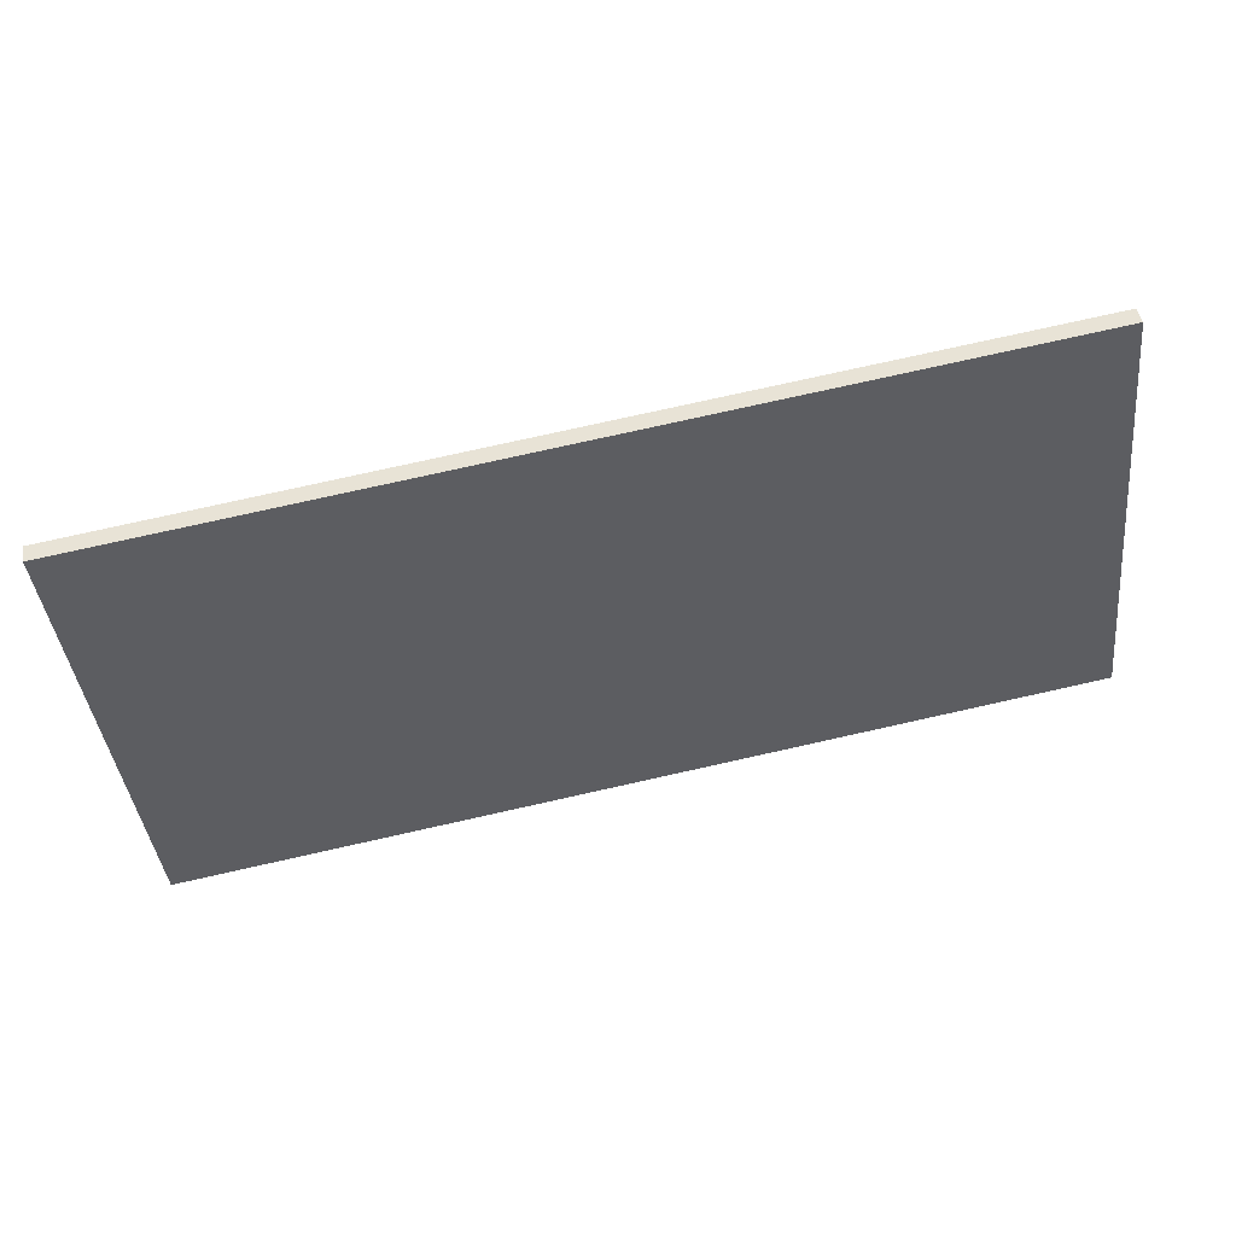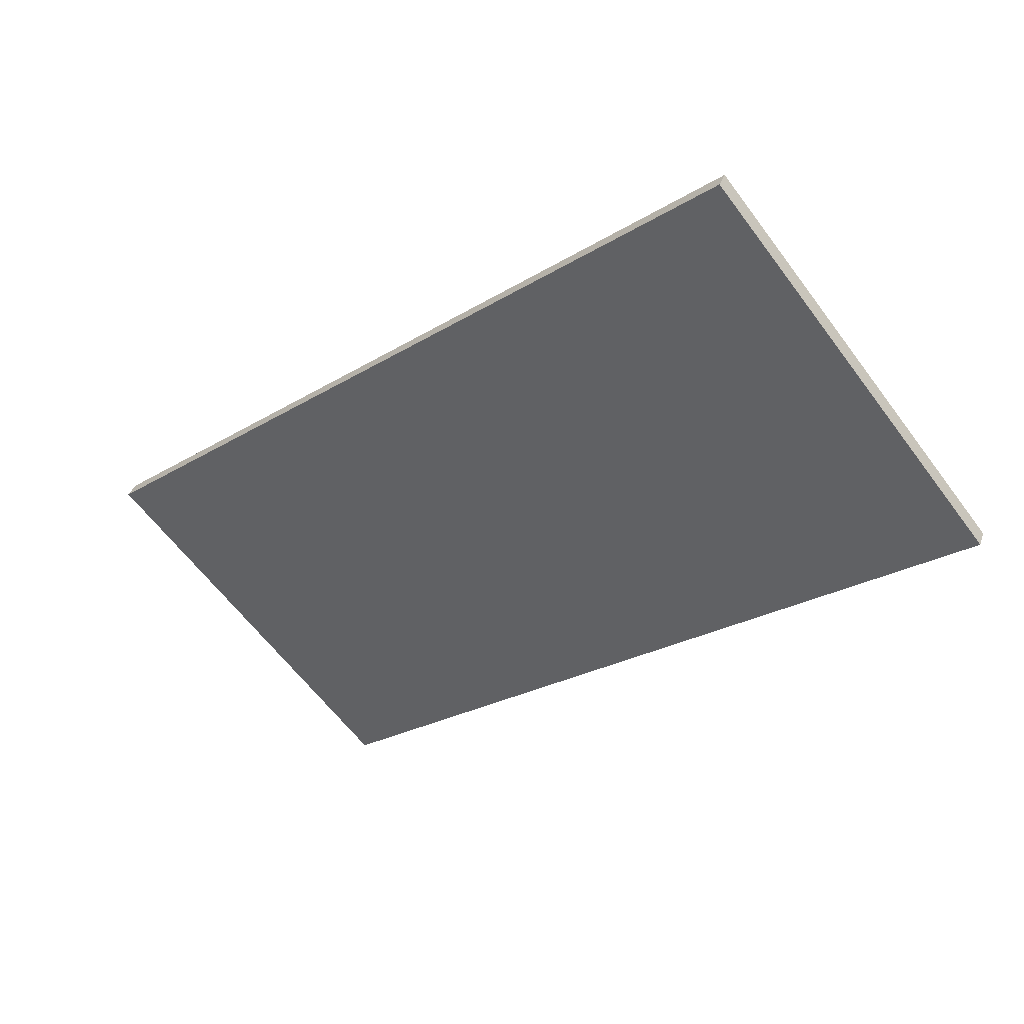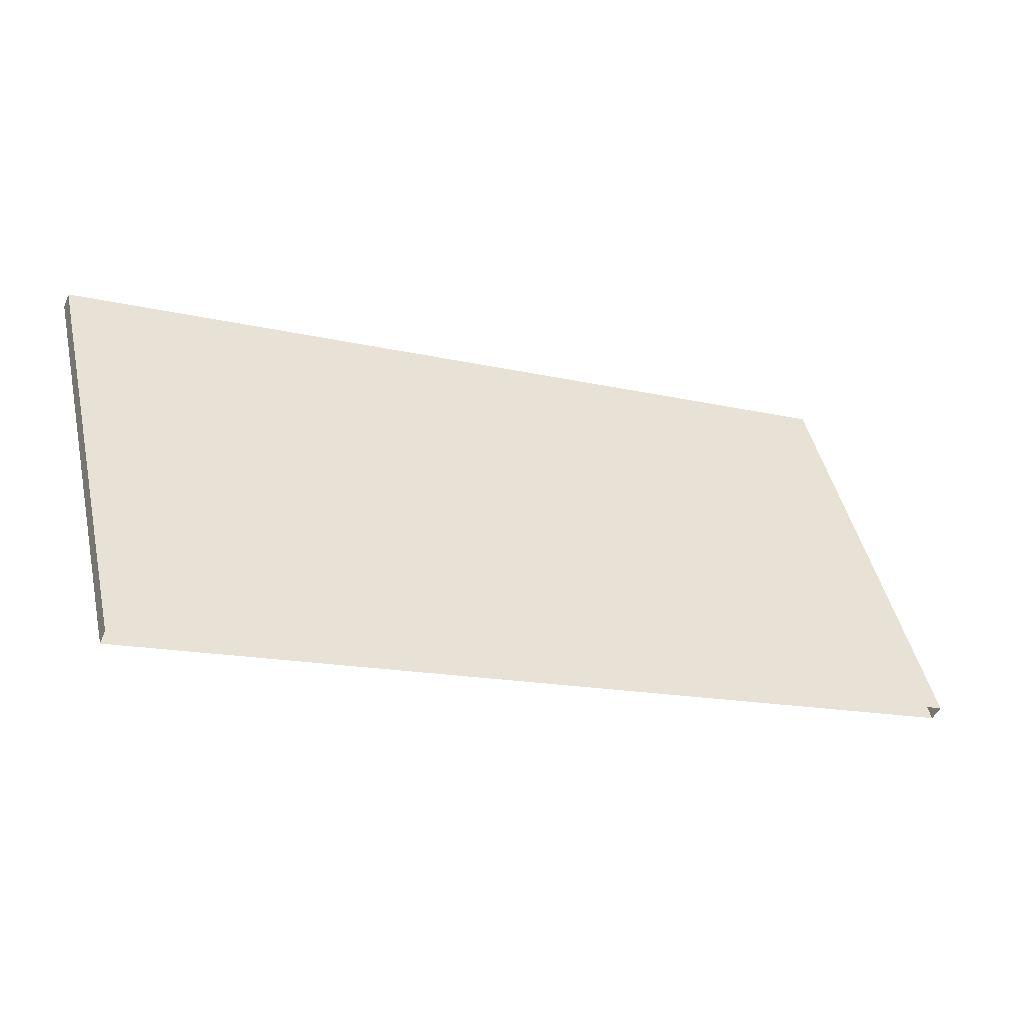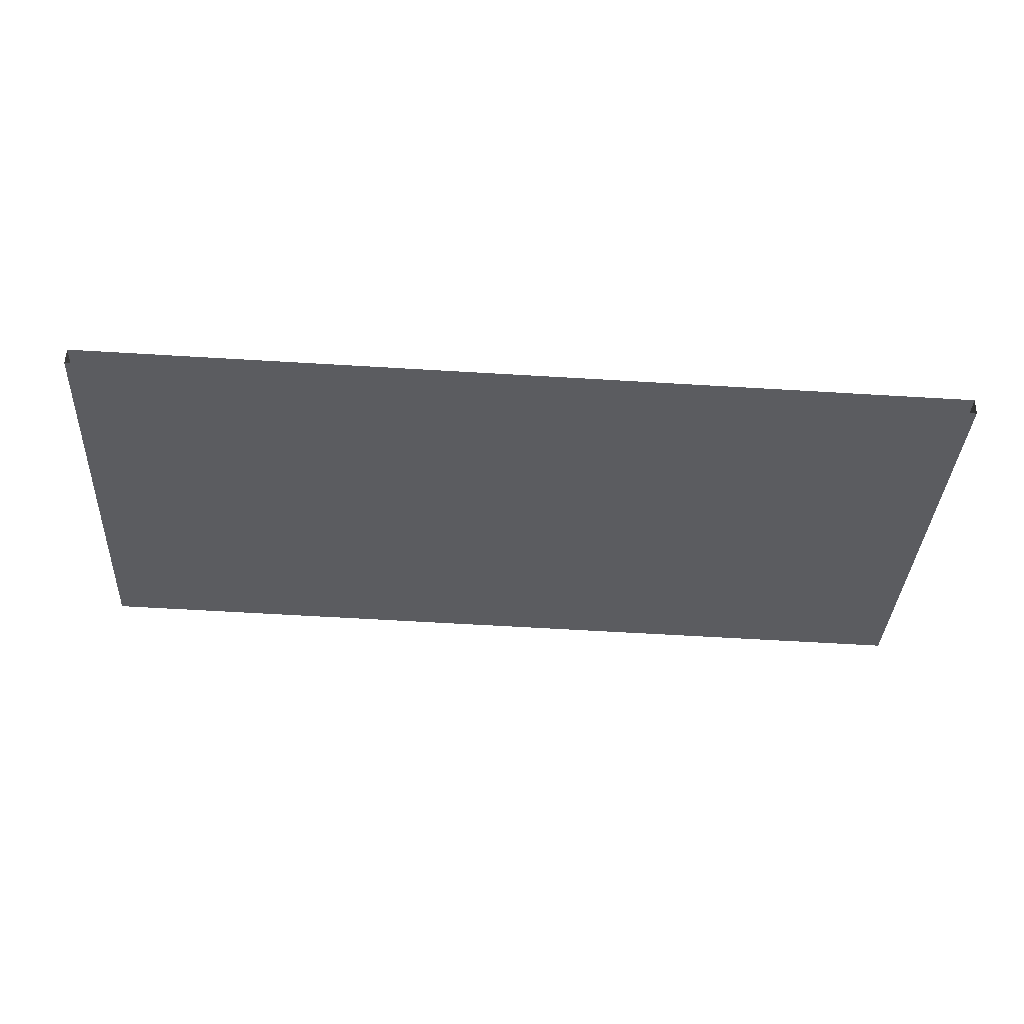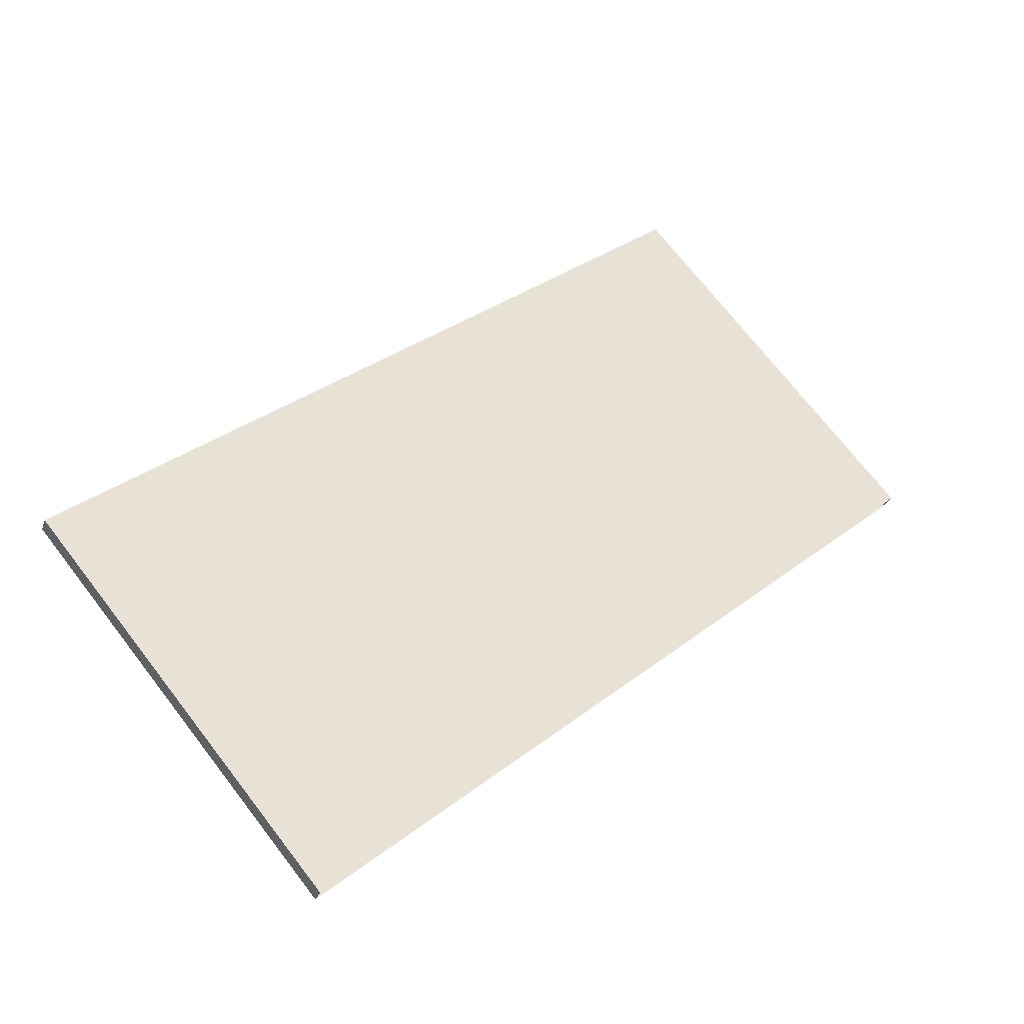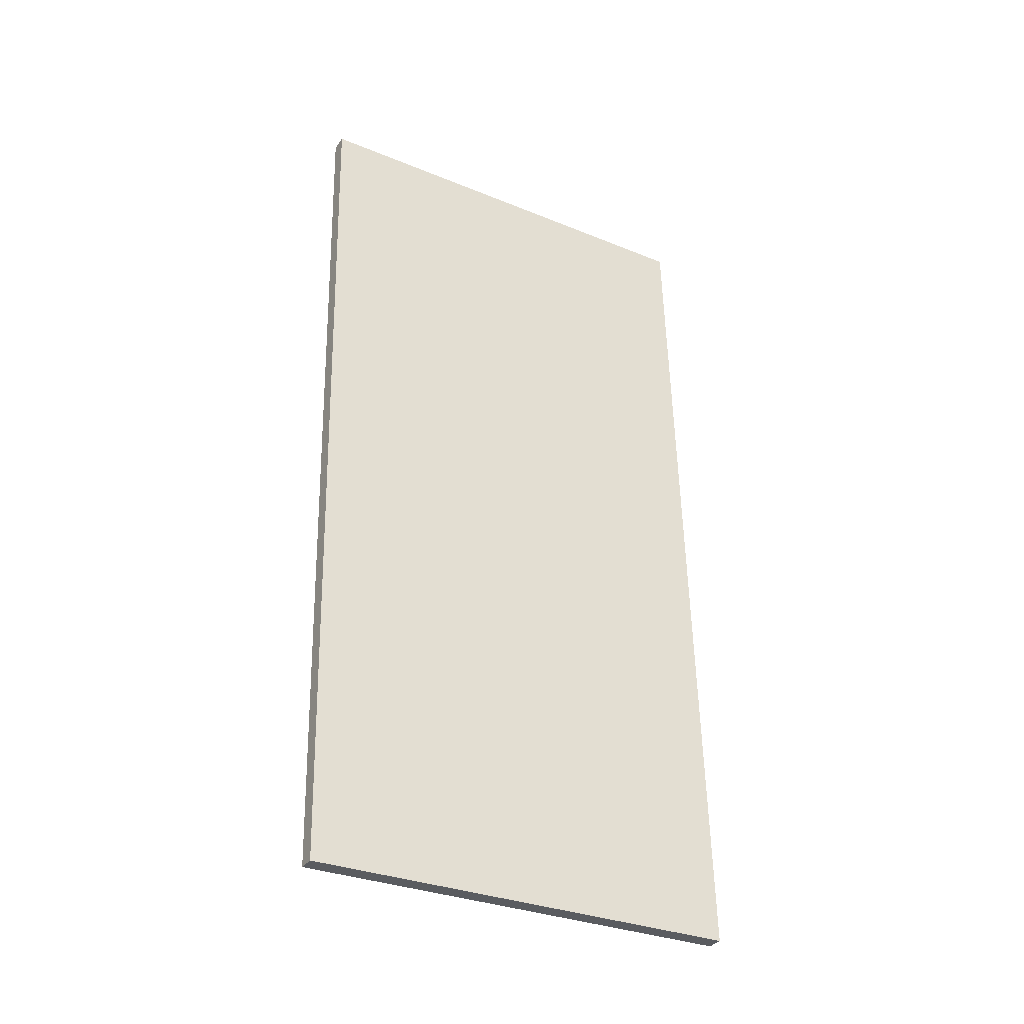
<metadata>
{"format":"obj","ext":"obj","renderer":"f3d","projection":"perspective","resolution":1024,"background":"white","views":[{"elev":78.7,"azim":167.5,"up":"+Y"},{"elev":-25.3,"azim":-135.7,"up":"+Z"},{"elev":-15.3,"azim":153.2,"up":"+Y"},{"elev":-65.1,"azim":-3.4,"up":"+Z"},{"elev":34.6,"azim":-45.4,"up":"+Z"},{"elev":56.3,"azim":-91.2,"up":"+Z"}]}
</metadata>
<code>
o Group1/mesh1/mesh1-geometry#mesh1-geometry.001
v -0.4147 0.6543 0.6369
v 0.4278 0.2908 0.427
v -0.4147 0.2908 0.427
v 0.4278 0.6543 0.6369
v -0.4147 0.2829 0.4407
v 0.4278 0.6464 0.6506
v 0.4278 0.2829 0.4407
v -0.4147 0.6464 0.6506
v -0.4147 0.6543 0.6369
v 0.4278 0.2908 0.427
v -0.4147 0.2908 0.427
v 0.4278 0.6543 0.6369
v -0.4147 0.2829 0.4407
v 0.4278 0.6464 0.6506
v 0.4278 0.2829 0.4407
v -0.4147 0.6464 0.6506
f 1 2 3
f 2 1 4
f 3 2 1
f 4 1 2
f 5 1 3
f 3 1 5
f 1 6 4
f 4 6 1
f 4 7 2
f 2 7 4
f 1 5 8
f 8 5 1
f 6 1 8
f 8 1 6
f 7 4 6
f 6 4 7
f 5 6 8
f 8 6 5
f 6 5 7
f 7 5 6
f 9 10 11
f 10 9 12
f 11 10 9
f 12 9 10
f 13 9 11
f 11 9 13
f 9 14 12
f 12 14 9
f 12 15 10
f 10 15 12
f 9 13 16
f 16 13 9
f 14 9 16
f 16 9 14
f 15 12 14
f 14 12 15
f 13 14 16
f 16 14 13
f 14 13 15
f 15 13 14

</code>
